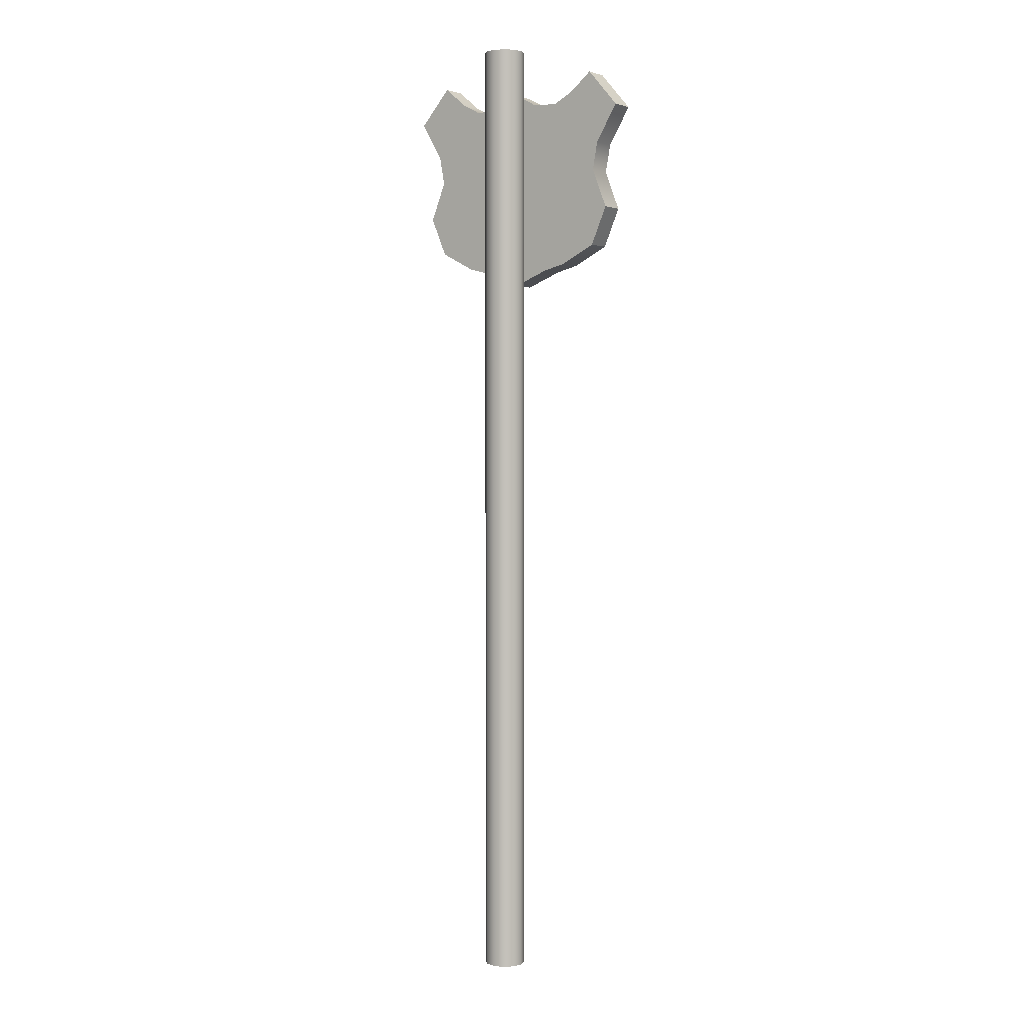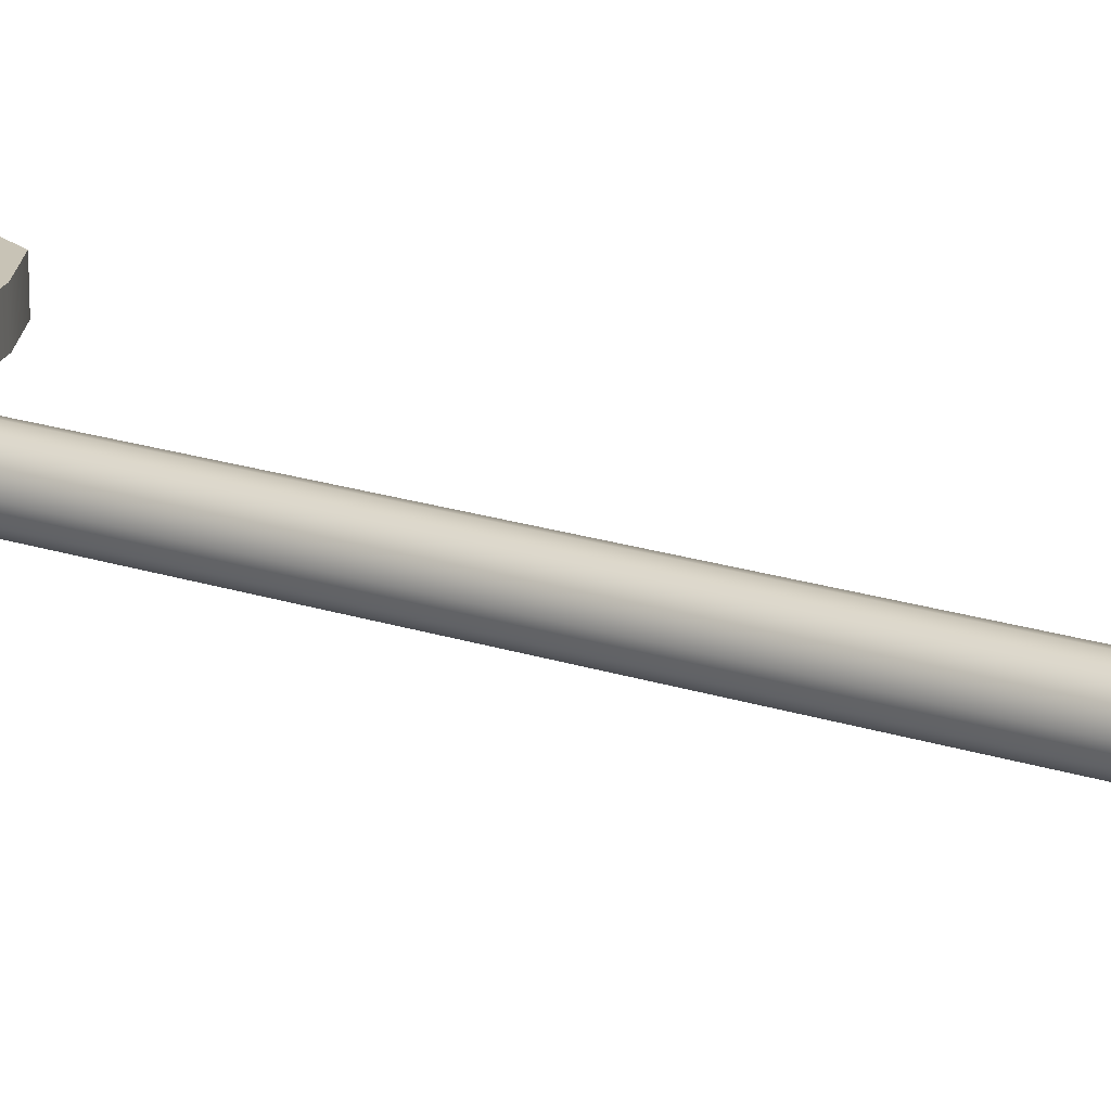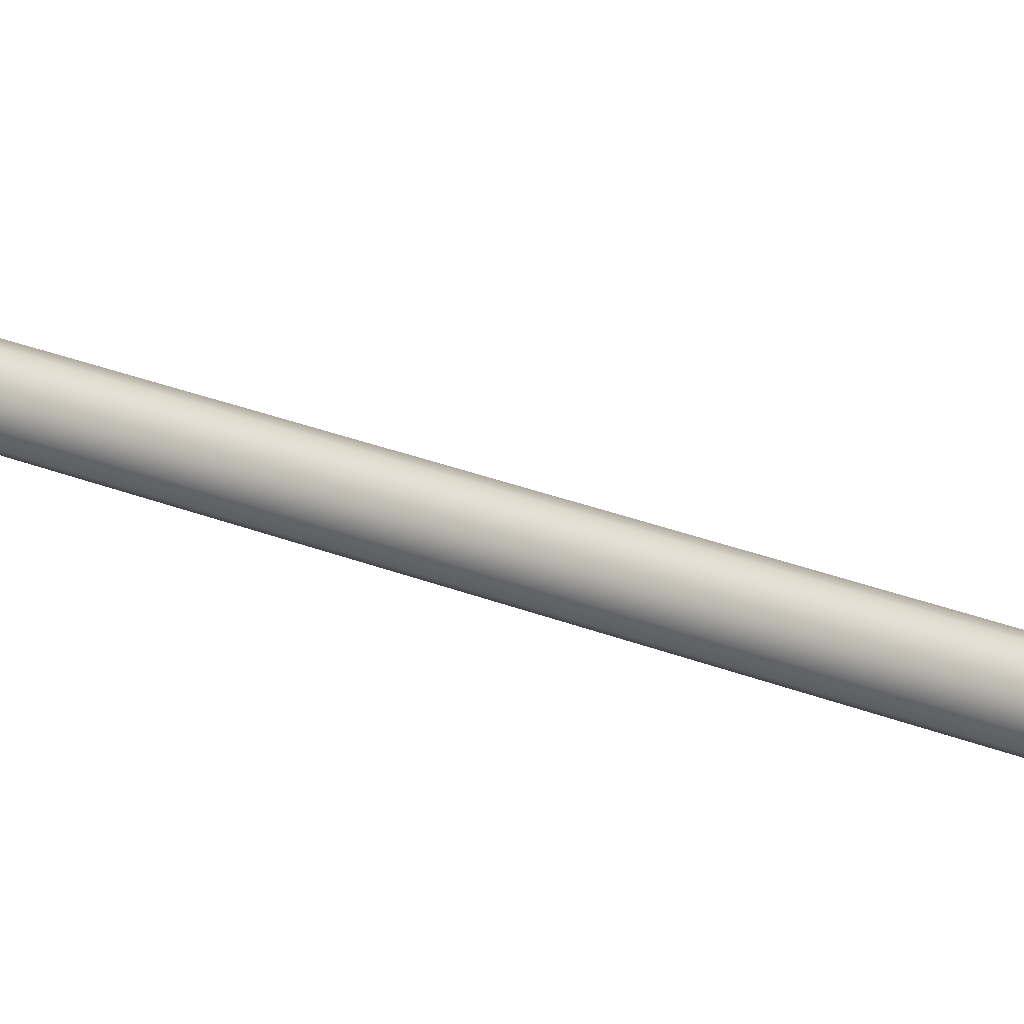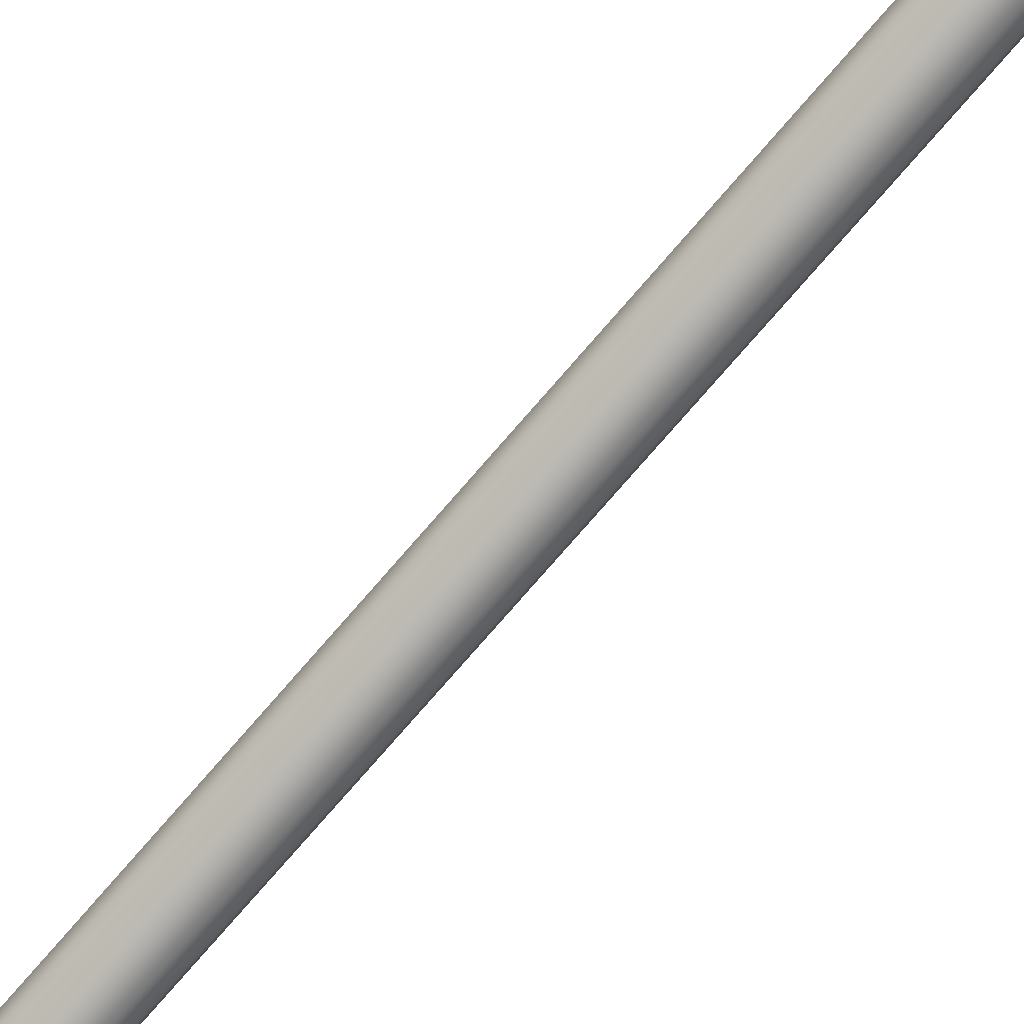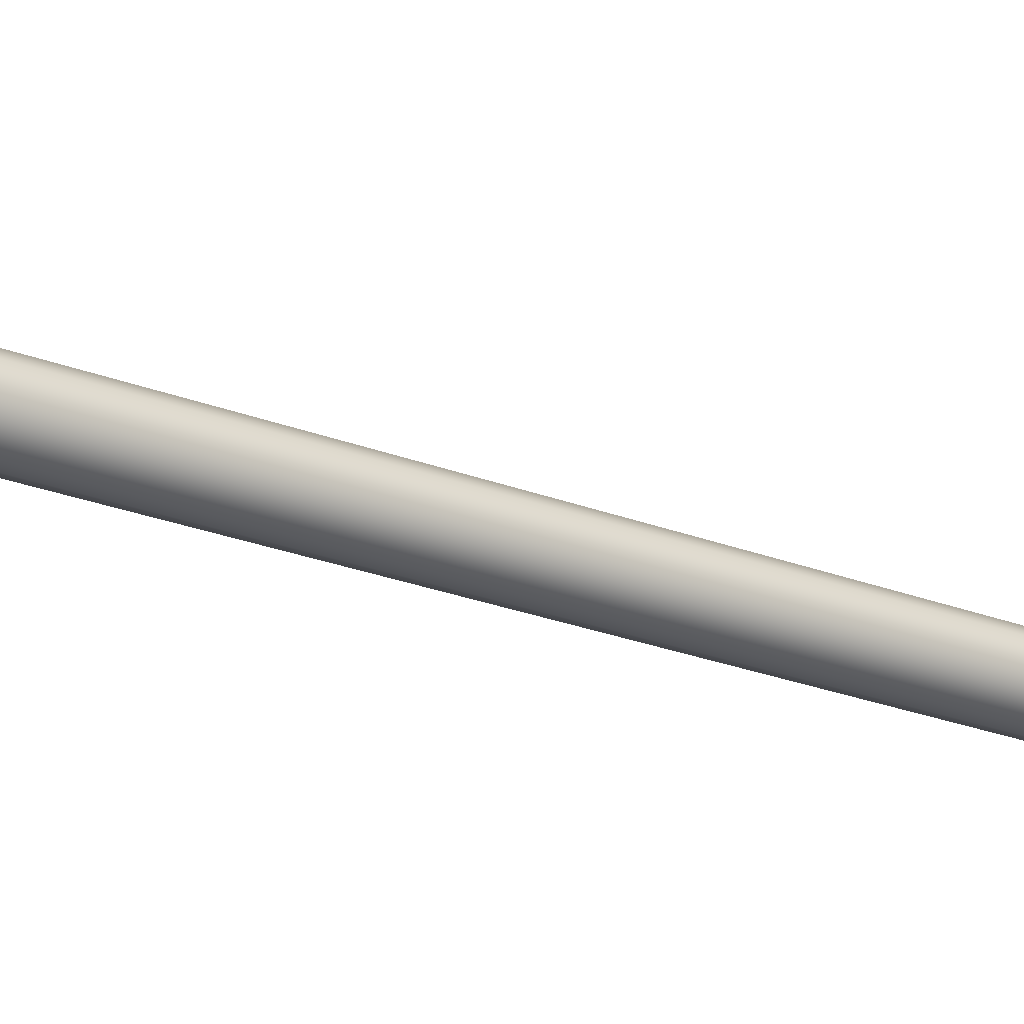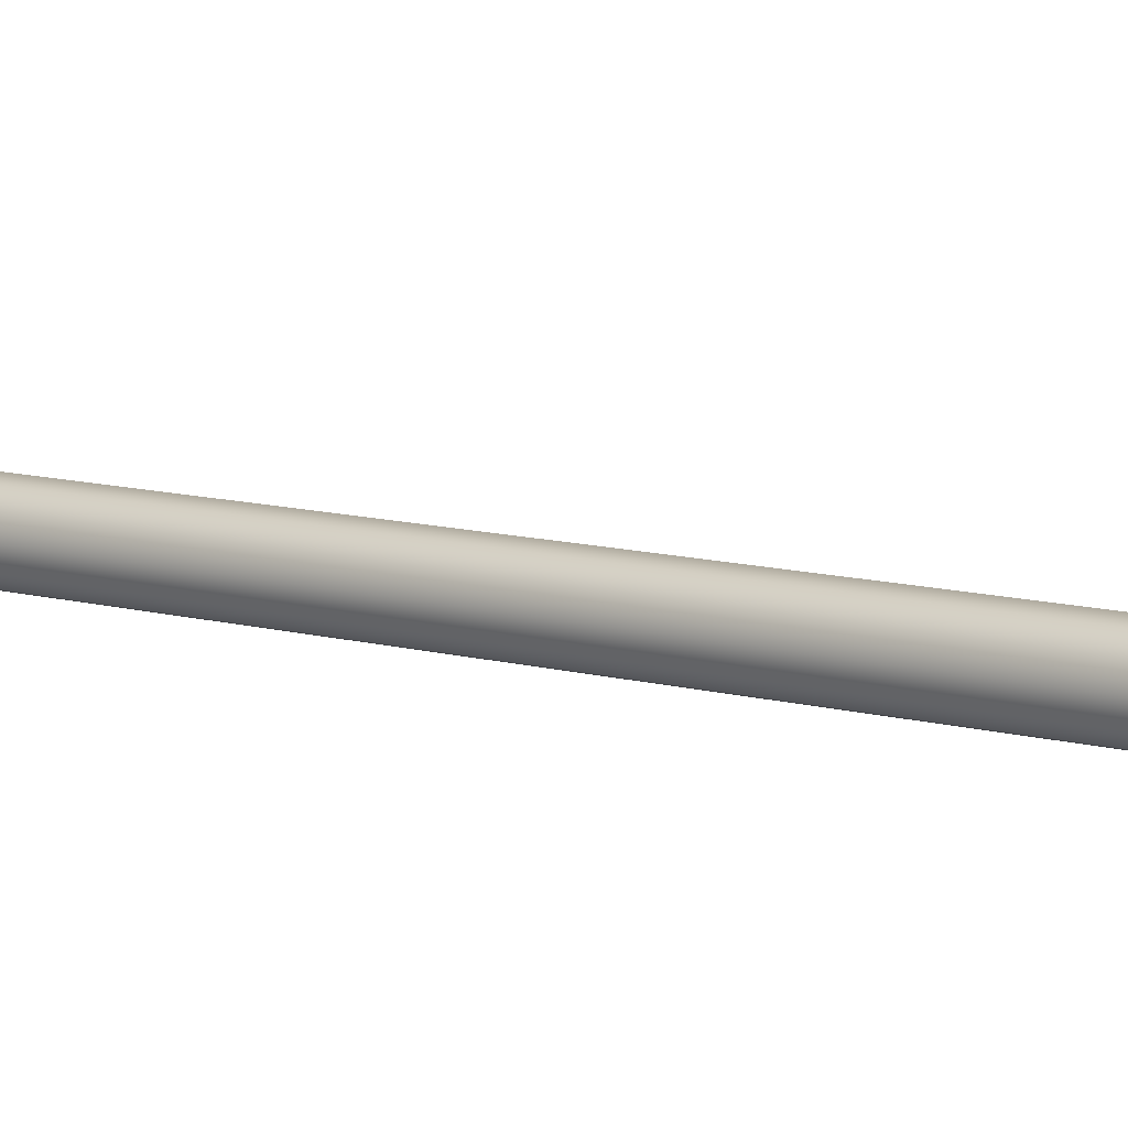
<metadata>
{"format":"obj","ext":"obj","renderer":"f3d","projection":"perspective","resolution":1024,"background":"white","views":[{"elev":2.6,"azim":-145.8,"up":"+Y"},{"elev":19.5,"azim":-58.0,"up":"+Z"},{"elev":30.8,"azim":119.3,"up":"+Z"},{"elev":-77.4,"azim":139.0,"up":"+Z"},{"elev":-21.5,"azim":-126.2,"up":"+Z"},{"elev":8.9,"azim":129.5,"up":"+Z"}]}
</metadata>
<code>
o Plane
v 1.543 0.7517 -0
v 2.004 3.074 0
v 1.12 3.354 0
v 1.487 3.662 0
v 1.644 2.47 0
v 1.809 1.379 -0
v 0.9636 0.4559 -0
v 0.591 0.3596 -0
v 0.372 3.212 0
v 0.7906 3.181 0
v 1.038 2.464 0
v 0.3421 2.393 0
v 0.4509 1.324 -0
v 1.015 1.395 -0
v 1.479 3.435 0
v 1.201 3.216 0
v 1.491 2.495 0
v 1.827 3.042 0
v 1.656 1.411 -0
v 1.451 0.9058 -0
v 0.8123 3.014 0
v 0.3383 3.053 0
v 0.548 0.5153 -0
v 0.9398 0.6165 -0
v 1.543 0.7517 0.4213
v 2.004 3.074 0.4213
v 1.12 3.354 0.4213
v 1.487 3.662 0.4213
v 1.644 2.47 0.4213
v 1.809 1.379 0.4213
v 0.9636 0.4559 0.4213
v 0.591 0.3596 0.4213
v 0.372 3.212 0.4213
v 0.7906 3.181 0.4213
v 1.479 3.435 0.4213
v 1.201 3.216 0.4213
v 1.491 2.495 0.4213
v 1.827 3.042 0.4213
v 1.656 1.411 0.4213
v 1.451 0.9058 0.4213
v 0.8123 3.014 0.4213
v 0.3383 3.053 0.4213
v 0.548 0.5153 0.4213
v 0.9398 0.6165 0.4213
v 1.491 2.495 0.2181
v 1.201 3.216 0.2181
v 1.479 3.435 0.2181
v 1.827 3.042 0.2181
v 1.656 1.411 0.2181
v 1.451 0.9058 0.2181
v 0.4509 1.324 0.2181
v 1.015 1.395 0.2181
v 1.038 2.464 0.2181
v 0.3421 2.393 0.2181
v 0.8123 3.014 0.2181
v 0.3383 3.053 0.2181
v 0.548 0.5153 0.2181
v 0.9398 0.6165 0.2181
v 1.406 2.04 -0
v 1.026 1.93 -0
v 0.3965 1.858 -0
v 1.559 2.012 -0
v 1.406 2.04 0.4213
v 1.559 2.012 0.4213
v 1.406 2.04 0.2181
v 1.026 1.93 0.2181
v 0.3965 1.858 0.2181
v -1.543 0.7517 -0
v -2.004 3.074 0
v -1.12 3.354 0
v -1.487 3.662 0
v -1.644 2.47 0
v -1.809 1.379 -0
v -0.9636 0.4559 -0
v -0.591 0.3596 -0
v -0.372 3.212 0
v -0.7906 3.181 0
v -1.038 2.464 0
v -0.3421 2.393 0
v -0.4509 1.324 -0
v -1.015 1.395 -0
v 0 0.1221 -0
v 0 3.409 0
v 0 2.302 0
v 0 1.212 -0
v -1.479 3.435 0
v -1.201 3.216 0
v -1.491 2.495 0
v -1.827 3.042 0
v -1.656 1.411 -0
v -1.451 0.9058 -0
v -0.8123 3.014 0
v -0.3383 3.053 0
v -0.548 0.5153 -0
v -0.9398 0.6165 -0
v 0 0.2951 -0
v 0 3.238 0
v -1.543 0.7517 0.4213
v -2.004 3.074 0.4213
v -1.12 3.354 0.4213
v -1.487 3.662 0.4213
v -1.644 2.47 0.4213
v -1.809 1.379 0.4213
v -0.9636 0.4559 0.4213
v -0.591 0.3596 0.4213
v -0.372 3.212 0.4213
v -0.7906 3.181 0.4213
v 0 0.1221 0.4213
v 0 3.409 0.4213
v -1.479 3.435 0.4213
v -1.201 3.216 0.4213
v -1.491 2.495 0.4213
v -1.827 3.042 0.4213
v -1.656 1.411 0.4213
v -1.451 0.9058 0.4213
v -0.8123 3.014 0.4213
v -0.3383 3.053 0.4213
v -0.548 0.5153 0.4213
v -0.9398 0.6165 0.4213
v 0 0.2951 0.4213
v 0 3.238 0.4213
v -1.491 2.495 0.2181
v -1.201 3.216 0.2181
v -1.479 3.435 0.2181
v 0 2.302 0.2181
v 0 3.238 0.2181
v -1.827 3.042 0.2181
v -1.656 1.411 0.2181
v 0 1.212 0.2181
v -1.451 0.9058 0.2181
v 0 0.2951 0.2181
v -0.4509 1.324 0.2181
v -1.015 1.395 0.2181
v -1.038 2.464 0.2181
v -0.3421 2.393 0.2181
v -0.8123 3.014 0.2181
v -0.3383 3.053 0.2181
v -0.548 0.5153 0.2181
v -0.9398 0.6165 0.2181
v -1.406 2.04 -0
v 0 1.757 -0
v -1.026 1.93 -0
v -0.3965 1.858 -0
v -1.559 2.012 -0
v -1.406 2.04 0.4213
v -1.559 2.012 0.4213
v -1.406 2.04 0.2181
v 0 1.757 0.2181
v -1.026 1.93 0.2181
v -0.3965 1.858 0.2181
v 0 -11.7 -0.6948
v -0.1685 -11.7 -0.6497
v -0.2919 -11.7 -0.5263
v -0.3371 -11.7 -0.3578
v -0.2919 -11.7 -0.1892
v -0.1685 -11.7 -0.06588
v -0 -11.7 -0.02072
v 0.1685 -11.7 -0.06588
v 0.2919 -11.7 -0.1892
v 0.3371 -11.7 -0.3578
v 0.2919 -11.7 -0.5263
v 0.1685 -11.7 -0.6497
v 0 4.074 -0.6948
v -0.1685 4.074 -0.6497
v -0.2919 4.074 -0.5263
v -0.3371 4.074 -0.3578
v -0.2919 4.074 -0.1892
v -0.1685 4.074 -0.06588
v -0 4.074 -0.02072
v 0.1685 4.074 -0.06588
v 0.2919 4.074 -0.1892
v 0.3371 4.074 -0.3578
v 0.2919 4.074 -0.5263
v 0.1685 4.074 -0.6497
v 0 -11.7 -0.5954
v -0.1188 -11.7 -0.5636
v -0.2058 -11.7 -0.4766
v -0.2376 -11.7 -0.3578
v -0.2058 -11.7 -0.239
v -0.1188 -11.7 -0.152
v -0 -11.7 -0.1202
v 0.1188 -11.7 -0.152
v 0.2058 -11.7 -0.239
v 0.2376 -11.7 -0.3578
v 0.2058 -11.7 -0.4766
v 0.1188 -11.7 -0.5636
v 0 4.074 -0.5954
v -0.1188 4.074 -0.5636
v -0.2058 4.074 -0.4766
v -0.2376 4.074 -0.3578
v -0.2058 4.074 -0.239
v -0.1188 4.074 -0.152
v -0 4.074 -0.1202
v 0.1188 4.074 -0.152
v 0.2058 4.074 -0.239
v 0.2376 4.074 -0.3578
v 0.2058 4.074 -0.4766
v 0.1188 4.074 -0.5636
v -0 3.756 -0.02072
v 0.1685 3.756 -0.06588
v -0.3371 3.756 -0.3578
v -0.2919 3.756 -0.1892
v 0.2919 3.756 -0.5263
v 0.1685 3.756 -0.6497
v 0 3.756 -0.6948
v -0.1685 3.756 -0.6497
v 0.2919 3.756 -0.1892
v -0.1685 3.756 -0.06588
v -0.2919 3.756 -0.5263
v 0.3371 3.756 -0.3578
v 0.1685 -11.16 -0.06588
v -0.2919 -11.16 -0.1892
v 0.1685 -11.16 -0.6497
v -0.1685 -11.16 -0.6497
v 0.2919 -11.16 -0.1892
v -0.1685 -11.16 -0.06588
v -0.2919 -11.16 -0.5263
v 0.3371 -11.16 -0.3578
v -0 -11.16 -0.02072
v -0.3371 -11.16 -0.3578
v 0.2919 -11.16 -0.5263
v 0 -11.16 -0.6948
f 84 97 22 12
f 16 15 18 17
f 60 11 17 59
f 141 84 12 61
f 96 85 13 23
f 11 21 16 17
f 60 61 12 11
f 11 12 22 21
f 24 23 13 14
f 24 14 19 20
f 16 3 4 15
f 18 2 5 17
f 59 62 6 19
f 15 4 2 18
f 19 6 1 20
f 22 9 10 21
f 24 7 8 23
f 20 1 7 24
f 23 8 82 96
f 21 10 3 16
f 97 83 9 22
f 36 41 55 46
f 43 44 58 57
f 35 36 46 47
f 40 39 49 50
f 41 42 56 55
f 120 43 57 131
f 38 35 47 48
f 44 40 50 58
f 63 37 45 65
f 42 121 126 56
f 36 35 28 27
f 38 37 29 26
f 63 39 30 64
f 35 38 26 28
f 39 40 25 30
f 42 41 34 33
f 44 43 32 31
f 40 44 31 25
f 43 120 108 32
f 41 36 27 34
f 121 42 33 109
f 1 6 30 25
f 10 9 33 34
f 8 7 31 32
f 7 1 25 31
f 4 3 27 28
f 82 8 32 108
f 5 2 26 29
f 3 10 34 27
f 62 5 29 64
f 9 83 109 33
f 2 4 28 26
f 125 54 56 126
f 46 45 48 47
f 66 65 45 53
f 148 67 54 125
f 131 57 51 129
f 53 45 46 55
f 66 53 54 67
f 53 55 56 54
f 58 52 51 57
f 58 50 49 52
f 37 38 48 45
f 52 66 67 51
f 129 51 67 148
f 52 49 65 66
f 6 62 64 30
f 37 63 64 29
f 39 63 65 49
f 17 5 62 59
f 14 13 61 60
f 85 141 61 13
f 14 60 59 19
f 84 79 93 97
f 87 88 89 86
f 142 140 88 78
f 141 143 79 84
f 96 94 80 85
f 78 88 87 92
f 142 78 79 143
f 78 92 93 79
f 95 81 80 94
f 95 91 90 81
f 87 86 71 70
f 89 88 72 69
f 140 90 73 144
f 86 89 69 71
f 90 91 68 73
f 93 92 77 76
f 95 94 75 74
f 91 95 74 68
f 94 96 82 75
f 92 87 70 77
f 97 93 76 83
f 111 123 136 116
f 118 138 139 119
f 110 124 123 111
f 115 130 128 114
f 116 136 137 117
f 120 131 138 118
f 113 127 124 110
f 119 139 130 115
f 145 147 122 112
f 117 137 126 121
f 111 100 101 110
f 113 99 102 112
f 145 146 103 114
f 110 101 99 113
f 114 103 98 115
f 117 106 107 116
f 119 104 105 118
f 115 98 104 119
f 118 105 108 120
f 116 107 100 111
f 121 109 106 117
f 68 98 103 73
f 77 107 106 76
f 75 105 104 74
f 74 104 98 68
f 71 101 100 70
f 82 108 105 75
f 72 102 99 69
f 70 100 107 77
f 144 146 102 72
f 76 106 109 83
f 69 99 101 71
f 125 126 137 135
f 123 124 127 122
f 149 134 122 147
f 148 125 135 150
f 131 129 132 138
f 134 136 123 122
f 149 150 135 134
f 134 135 137 136
f 139 138 132 133
f 139 133 128 130
f 112 122 127 113
f 133 132 150 149
f 129 148 150 132
f 133 149 147 128
f 73 103 146 144
f 112 102 146 145
f 114 128 147 145
f 88 140 144 72
f 81 142 143 80
f 85 80 143 141
f 81 90 140 142
f 200 170 169 199
f 202 167 166 201
f 204 174 173 203
f 206 164 163 205
f 207 171 170 200
f 208 168 167 202
f 205 163 174 204
f 209 165 164 206
f 210 172 171 207
f 199 169 168 208
f 201 166 165 209
f 203 173 172 210
f 182 181 193 194
f 179 178 190 191
f 186 185 197 198
f 176 175 187 188
f 183 182 194 195
f 180 179 191 192
f 175 186 198 187
f 177 176 188 189
f 184 183 195 196
f 181 180 192 193
f 178 177 189 190
f 185 184 196 197
f 161 185 186 162
f 154 178 179 155
f 170 194 193 169
f 162 186 175 151
f 155 179 180 156
f 171 195 194 170
f 164 188 187 163
f 156 180 181 157
f 172 196 195 171
f 165 189 188 164
f 157 181 182 158
f 173 197 196 172
f 166 190 189 165
f 158 182 183 159
f 174 198 197 173
f 151 175 176 152
f 167 191 190 166
f 159 183 184 160
f 163 187 198 174
f 152 176 177 153
f 168 192 191 167
f 160 184 185 161
f 153 177 178 154
f 169 193 192 168
f 221 203 210 218
f 220 201 209 217
f 219 199 208 216
f 218 210 207 215
f 217 209 206 214
f 222 205 204 213
f 216 208 202 212
f 215 207 200 211
f 214 206 205 222
f 213 204 203 221
f 212 202 201 220
f 211 200 199 219
f 158 211 219 157
f 155 212 220 154
f 162 213 221 161
f 152 214 222 151
f 159 215 211 158
f 156 216 212 155
f 151 222 213 162
f 153 217 214 152
f 160 218 215 159
f 157 219 216 156
f 154 220 217 153
f 161 221 218 160

</code>
